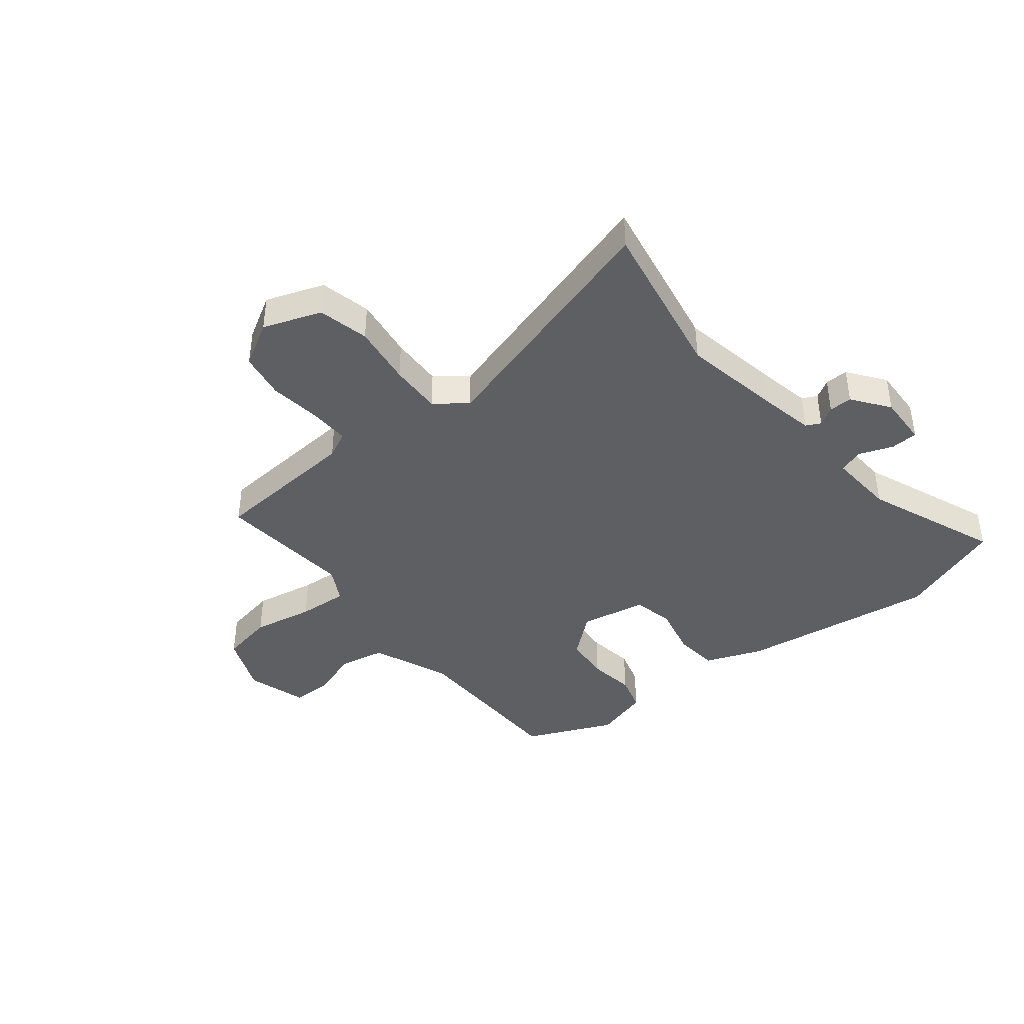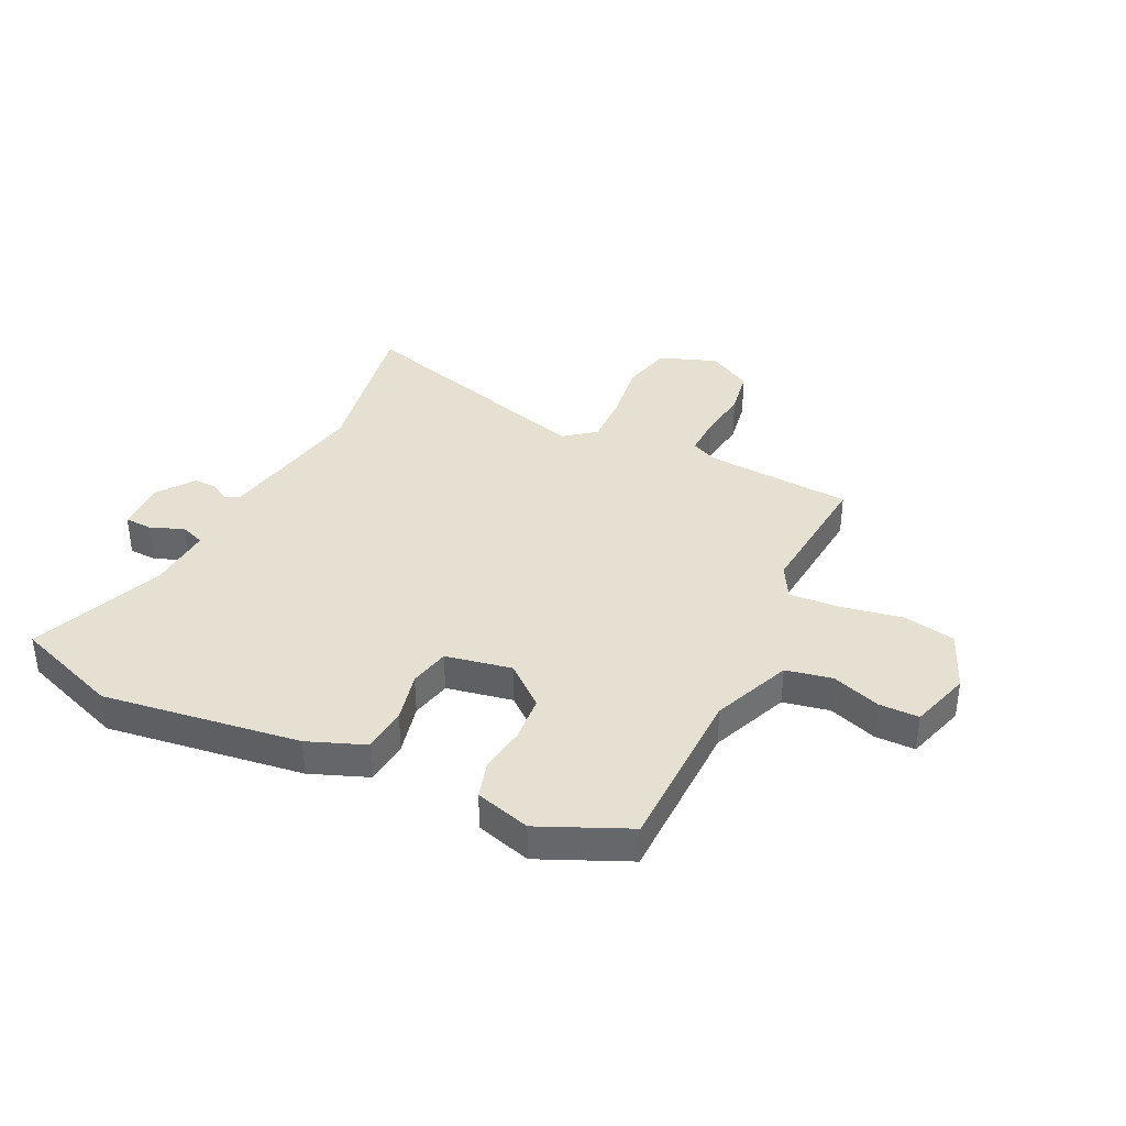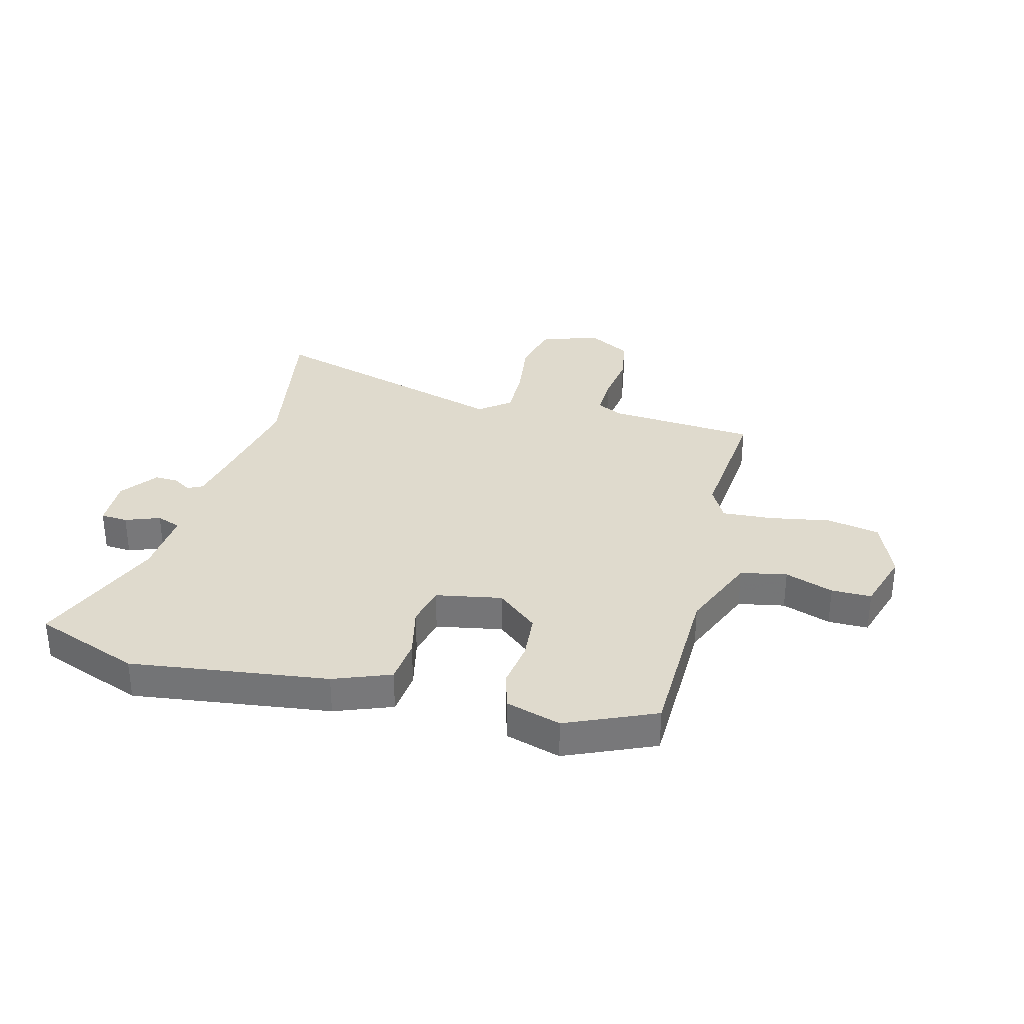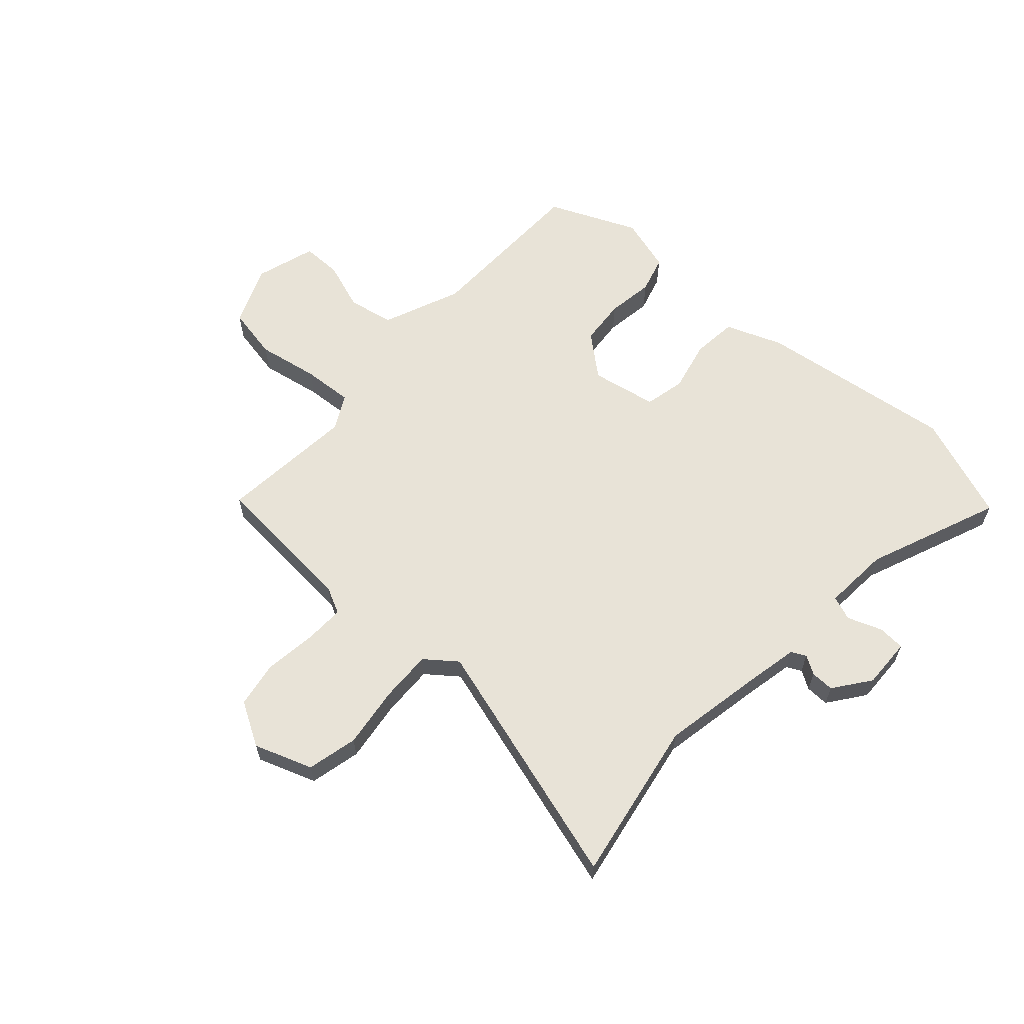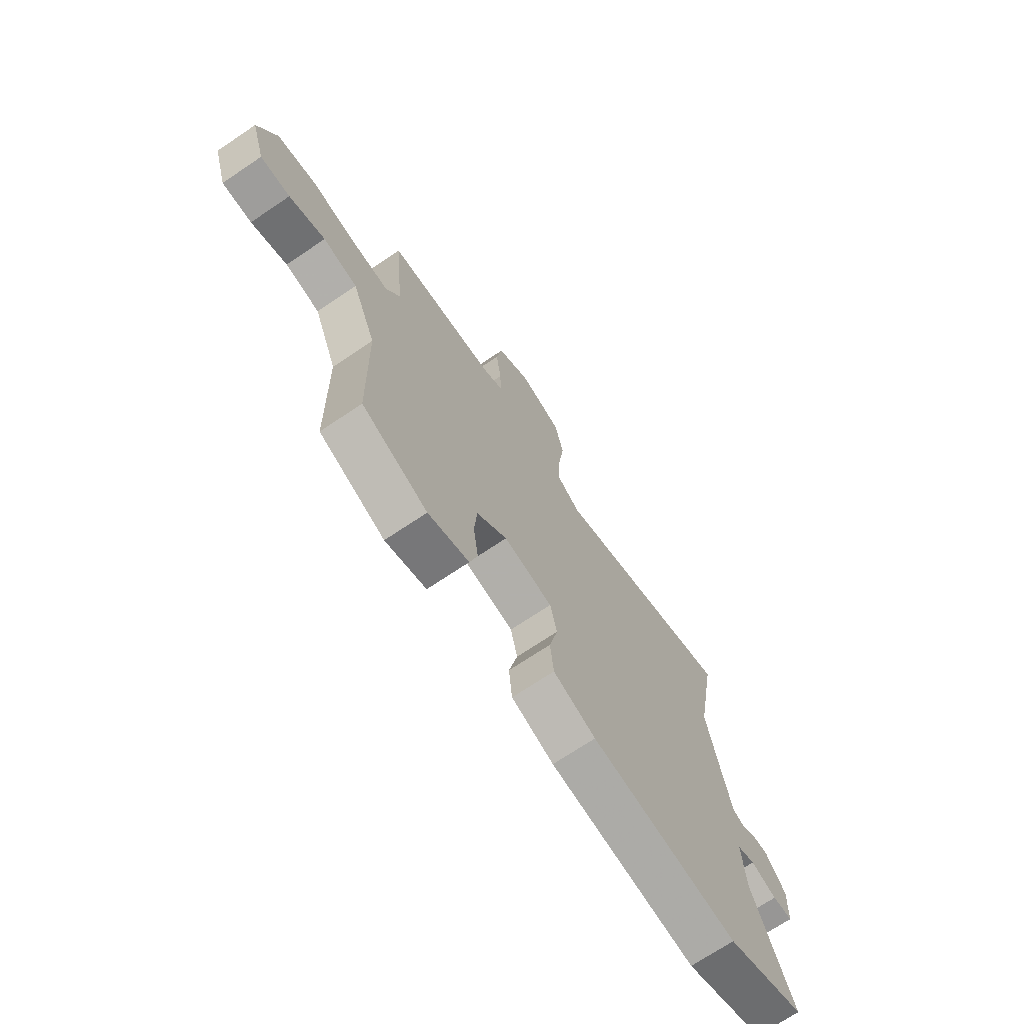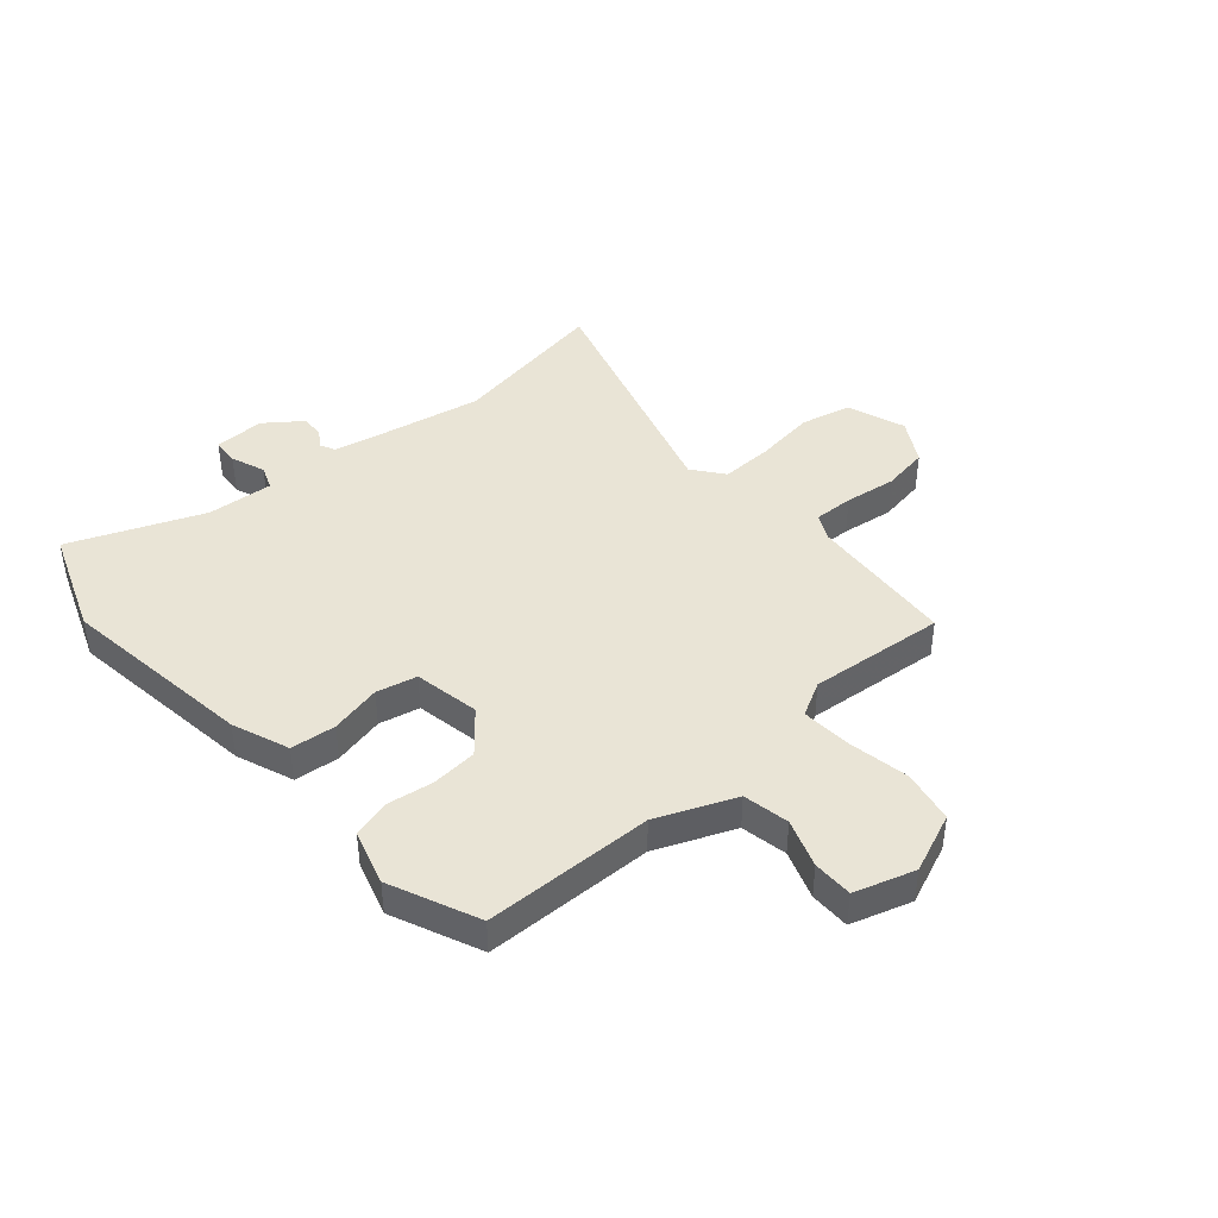
<metadata>
{"format":"obj","ext":"obj","renderer":"f3d","projection":"perspective","resolution":1024,"background":"white","views":[{"elev":-41.2,"azim":38.6,"up":"+Y"},{"elev":37.6,"azim":-154.4,"up":"+Y"},{"elev":32.9,"azim":-165.3,"up":"+Y"},{"elev":62.0,"azim":42.2,"up":"+Y"},{"elev":-70.6,"azim":-56.0,"up":"+Z"},{"elev":42.5,"azim":-130.9,"up":"+Y"}]}
</metadata>
<code>
v -0.475 0.07 0.505
v -0.212 0.07 0.525
v -0.165 0.07 0.548
v -0.167 0.07 0.619
v -0.179 0.07 0.711
v -0.165 0.07 0.794
v -0.087 0.07 0.839
v 0.016 0.07 0.802
v 0.037 0.07 0.712
v 0.022 0.07 0.603
v 0.019 0.07 0.511
v 0.074 0.07 0.468
v 0.518 0.07 0.598
v 0.466 0.07 0.311
v 0.499 0.07 0.133
v 0.518 0.07 0.039
v 0.544 0.07 0.026
v 0.577 0.07 0.046
v 0.618 0.07 0.047
v 0.666 0.07 -0.018
v 0.663 0.07 -0.108
v 0.615 0.07 -0.111
v 0.554 0.07 -0.088
v 0.511 0.07 -0.104
v 0.519 0.07 -0.222
v 0.613 0.07 -0.458
v 0.425 0.07 -0.528
v 0.075 0.07 -0.481
v -0.026 0.07 -0.442
v -0.034 0.07 -0.362
v -0.013 0.07 -0.271
v -0.029 0.07 -0.199
v -0.146 0.07 -0.177
v -0.219 0.07 -0.238
v -0.226 0.07 -0.32
v -0.214 0.07 -0.403
v -0.233 0.07 -0.469
v -0.331 0.07 -0.498
v -0.488 0.07 -0.429
v -0.493 0.07 -0.128
v -0.55 0.07 0.011
v -0.632 0.07 0.027
v -0.718 0.07 -0.003
v -0.789 0.07 -0.003
v -0.822 0.07 0.104
v -0.778 0.07 0.21
v -0.684 0.07 0.228
v -0.575 0.07 0.208
v -0.486 0.07 0.202
v -0.453 0.07 0.263
v -0.475 0 0.505
v -0.212 0 0.525
v -0.165 0 0.548
v -0.167 0 0.619
v -0.179 0 0.711
v -0.165 0 0.794
v -0.087 0 0.839
v 0.016 0 0.802
v 0.037 0 0.712
v 0.022 0 0.603
v 0.019 0 0.511
v 0.074 0 0.468
v 0.518 0 0.598
v 0.466 0 0.311
v 0.499 0 0.133
v 0.518 0 0.039
v 0.544 0 0.026
v 0.577 0 0.046
v 0.618 0 0.047
v 0.666 0 -0.018
v 0.663 0 -0.108
v 0.615 0 -0.111
v 0.554 0 -0.088
v 0.511 0 -0.104
v 0.519 0 -0.222
v 0.613 0 -0.458
v 0.425 0 -0.528
v 0.075 0 -0.481
v -0.026 0 -0.442
v -0.034 0 -0.362
v -0.013 0 -0.271
v -0.029 0 -0.199
v -0.146 0 -0.177
v -0.219 0 -0.238
v -0.226 0 -0.32
v -0.214 0 -0.403
v -0.233 0 -0.469
v -0.331 0 -0.498
v -0.488 0 -0.429
v -0.493 0 -0.128
v -0.55 0 0.011
v -0.632 0 0.027
v -0.718 0 -0.003
v -0.789 0 -0.003
v -0.822 0 0.104
v -0.778 0 0.21
v -0.684 0 0.228
v -0.575 0 0.208
v -0.486 0 0.202
v -0.453 0 0.263
f 45 46 47 48
f 45 48 49
f 42 43 44 45
f 41 42 45 49
f 40 41 49 50
f 38 39 40 50
f 35 36 37 38
f 34 35 38 50
f 28 29 30 31
f 28 31 32
f 25 26 27 28
f 24 25 28 32
f 23 24 32 33
f 21 22 23
f 20 21 23
f 17 18 19 20
f 17 20 23 33
f 12 13 14
f 12 14 15
f 11 12 15 16
f 7 8 9 10
f 7 10 11
f 4 5 6 7
f 3 4 7 11
f 2 3 11 16
f 33 34 50 1
f 16 17 33 1
f 1 2 16
f 98 97 96 95
f 99 98 95
f 95 94 93 92
f 99 95 92 91
f 100 99 91 90
f 100 90 89 88
f 88 87 86 85
f 100 88 85 84
f 81 80 79 78
f 82 81 78
f 78 77 76 75
f 82 78 75 74
f 83 82 74 73
f 73 72 71
f 73 71 70
f 70 69 68 67
f 83 73 70 67
f 64 63 62
f 65 64 62
f 66 65 62 61
f 60 59 58 57
f 61 60 57
f 57 56 55 54
f 61 57 54 53
f 66 61 53 52
f 51 100 84 83
f 51 83 67 66
f 66 52 51
f 1 51 52 2
f 2 52 53 3
f 3 53 54 4
f 4 54 55 5
f 5 55 56 6
f 6 56 57 7
f 7 57 58 8
f 8 58 59 9
f 9 59 60 10
f 10 60 61 11
f 11 61 62 12
f 12 62 63 13
f 13 63 64 14
f 14 64 65 15
f 15 65 66 16
f 16 66 67 17
f 17 67 68 18
f 18 68 69 19
f 19 69 70 20
f 20 70 71 21
f 21 71 72 22
f 22 72 73 23
f 23 73 74 24
f 24 74 75 25
f 25 75 76 26
f 26 76 77 27
f 27 77 78 28
f 28 78 79 29
f 29 79 80 30
f 30 80 81 31
f 31 81 82 32
f 32 82 83 33
f 33 83 84 34
f 34 84 85 35
f 35 85 86 36
f 36 86 87 37
f 37 87 88 38
f 38 88 89 39
f 39 89 90 40
f 40 90 91 41
f 41 91 92 42
f 42 92 93 43
f 43 93 94 44
f 44 94 95 45
f 45 95 96 46
f 46 96 97 47
f 47 97 98 48
f 48 98 99 49
f 49 99 100 50
f 50 100 51 1

</code>
